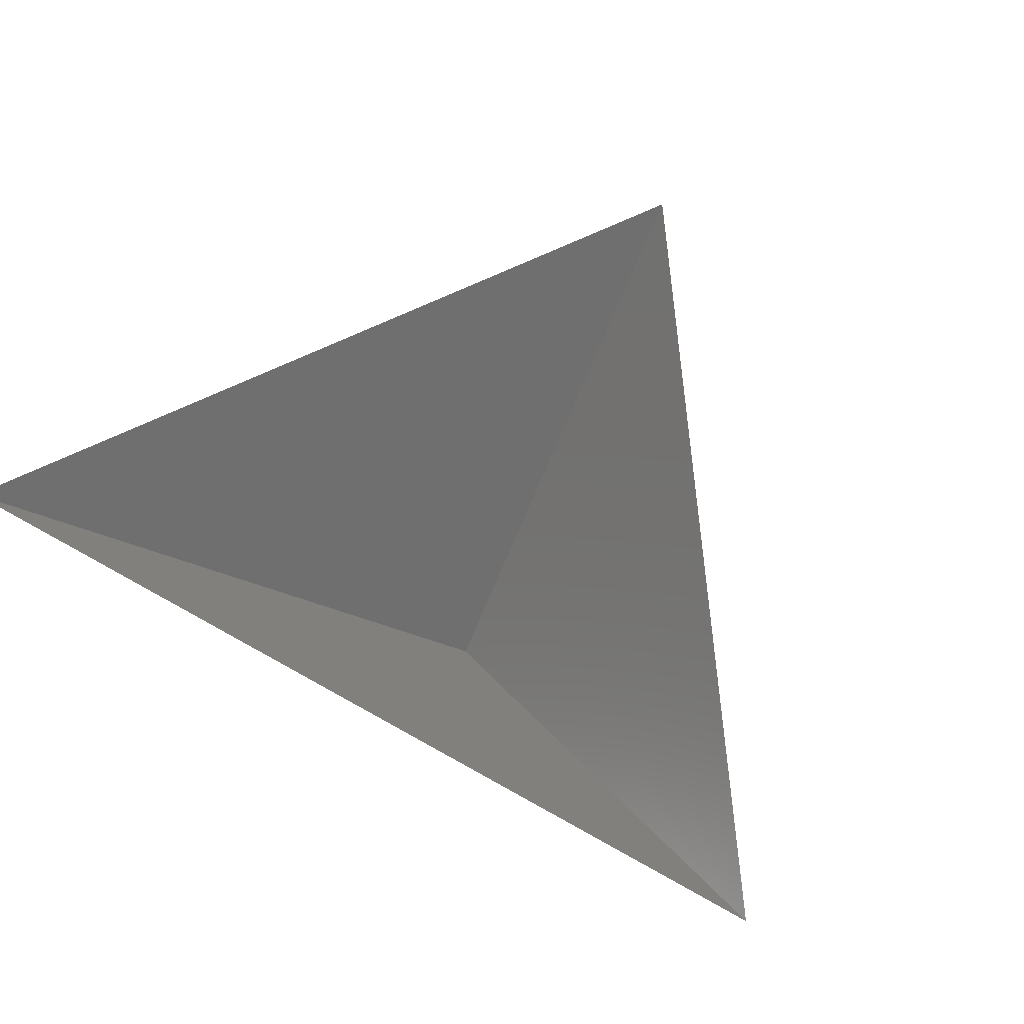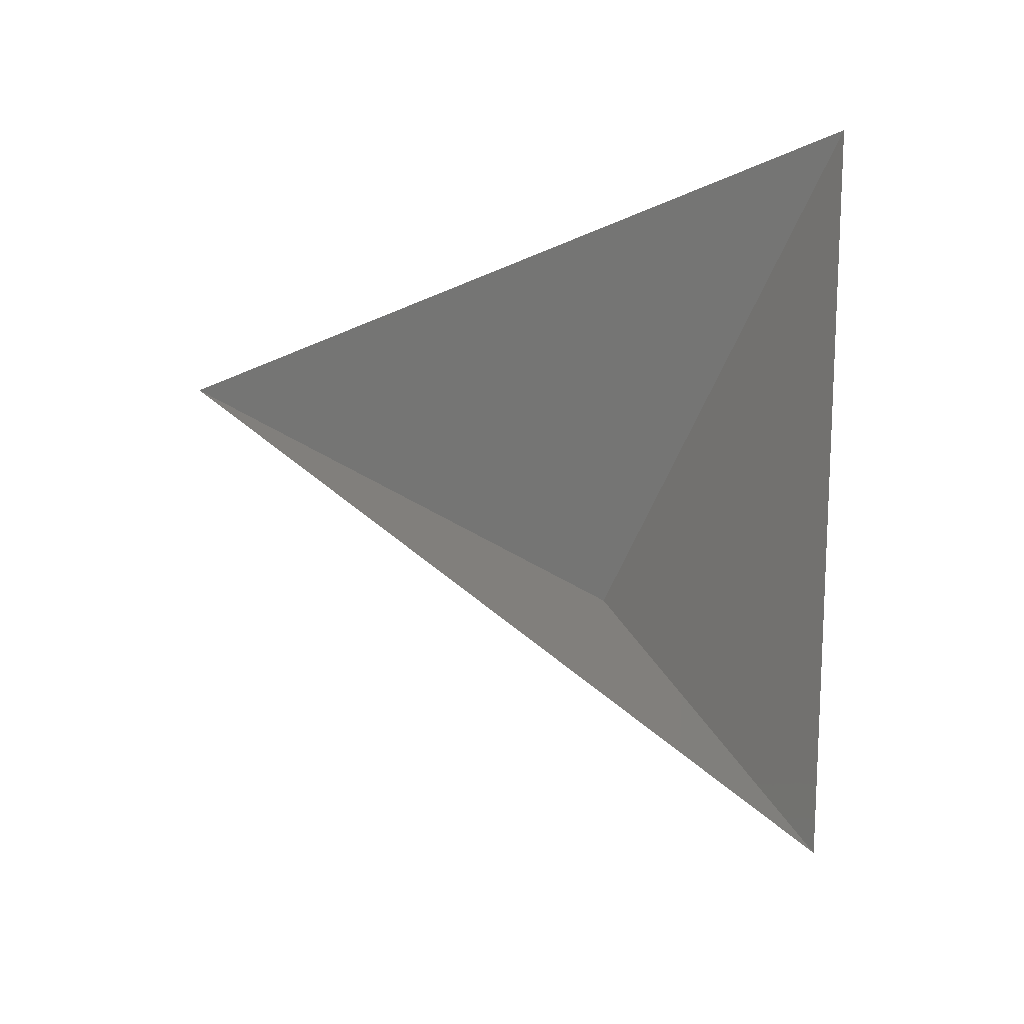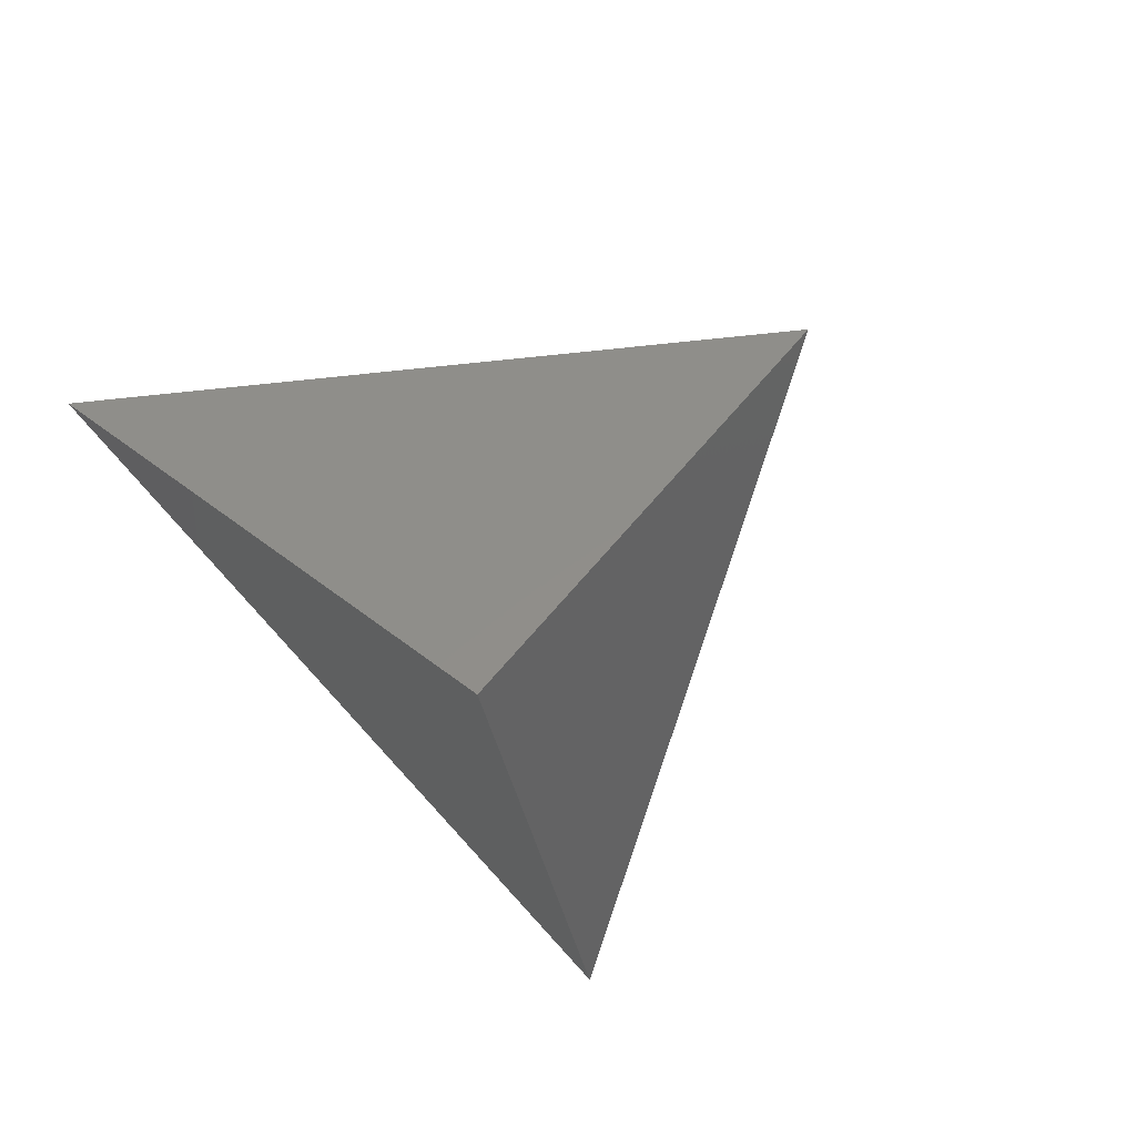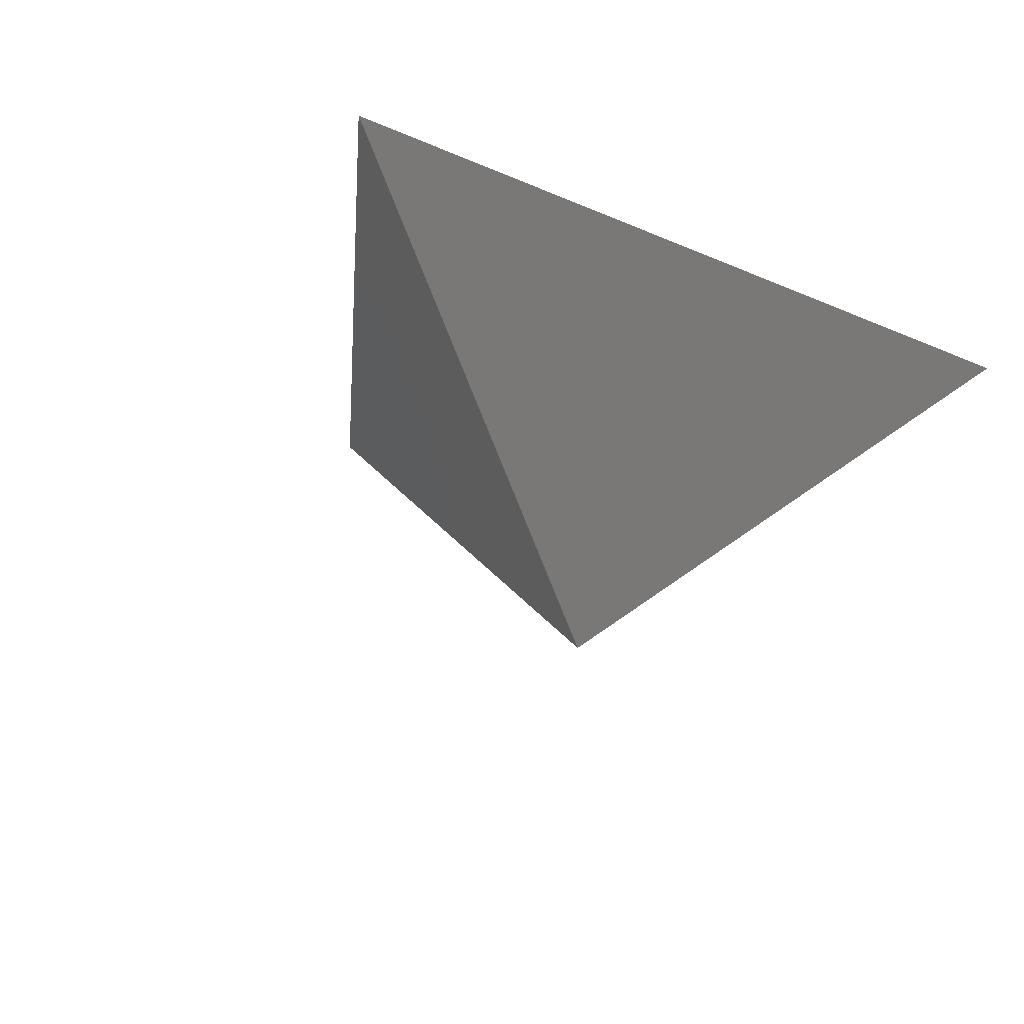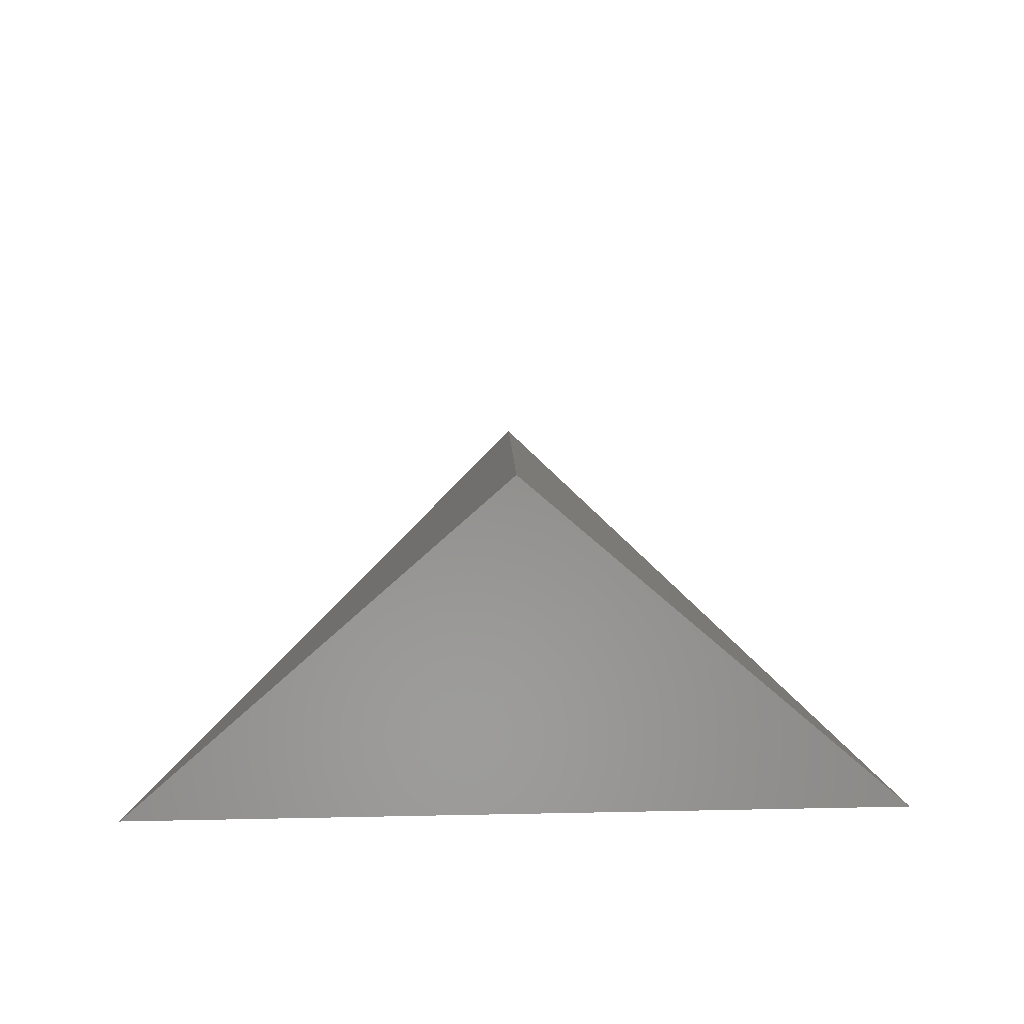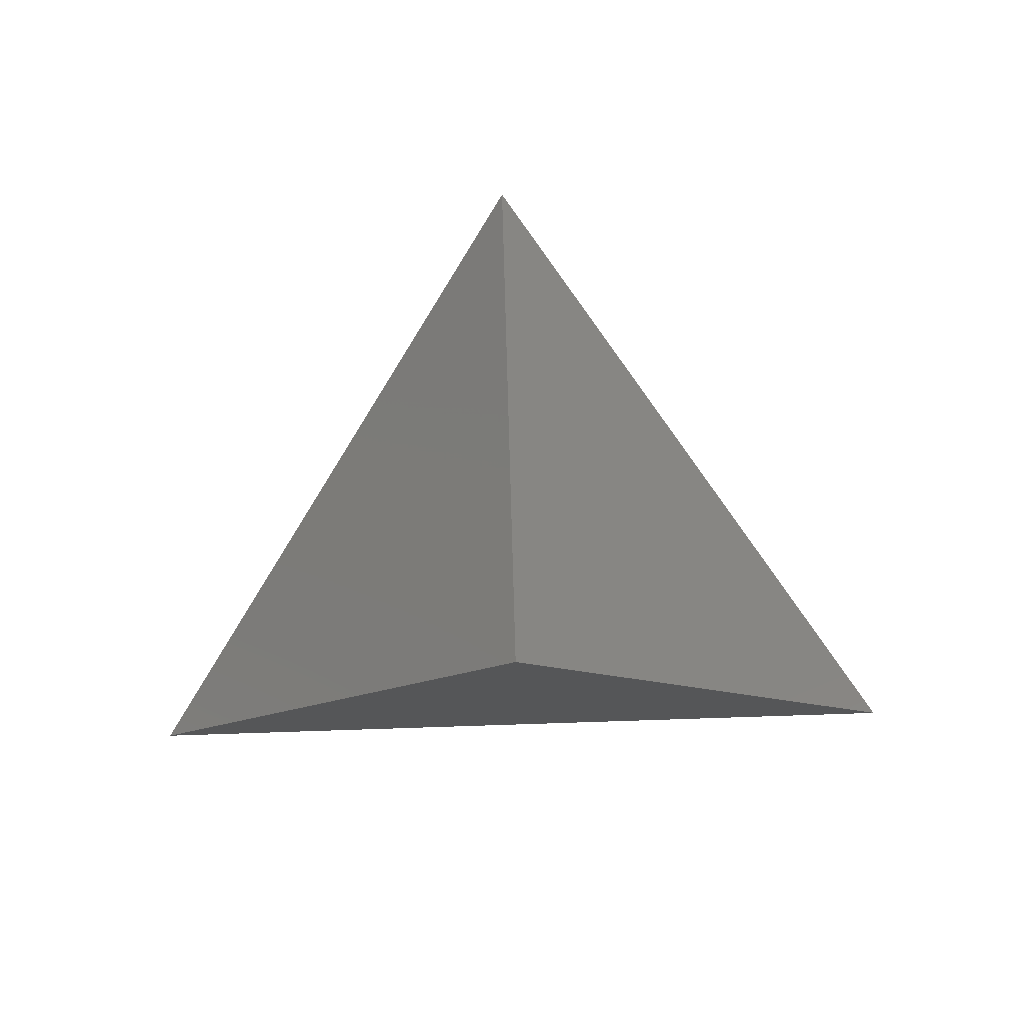
<metadata>
{"format":"stl","ext":"stl","renderer":"f3d","projection":"perspective","resolution":1024,"background":"white","views":[{"elev":64.8,"azim":29.9,"up":"+Z"},{"elev":58.9,"azim":-83.3,"up":"+Z"},{"elev":-73.7,"azim":129.5,"up":"+Z"},{"elev":-20.3,"azim":-38.6,"up":"+Z"},{"elev":56.1,"azim":-1.2,"up":"+Y"},{"elev":-73.8,"azim":-178.0,"up":"+Z"}]}
</metadata>
<code>
# stl→obj: 4 verts, 3 faces
v -5 -17 62.14
v 7 -17 62.14
v 1 -14 57.14
v 1 -8 62.14
f 1 2 3
f 2 4 3
f 4 1 3

</code>
